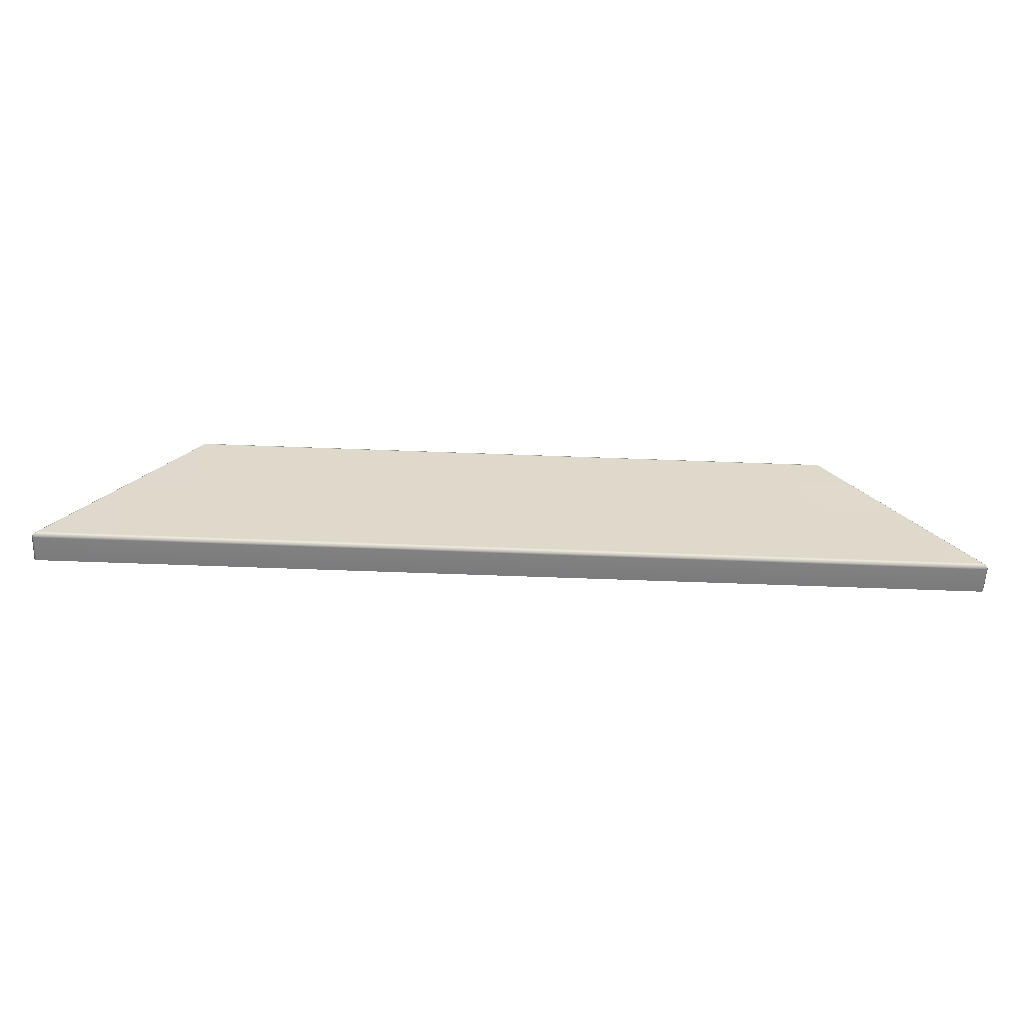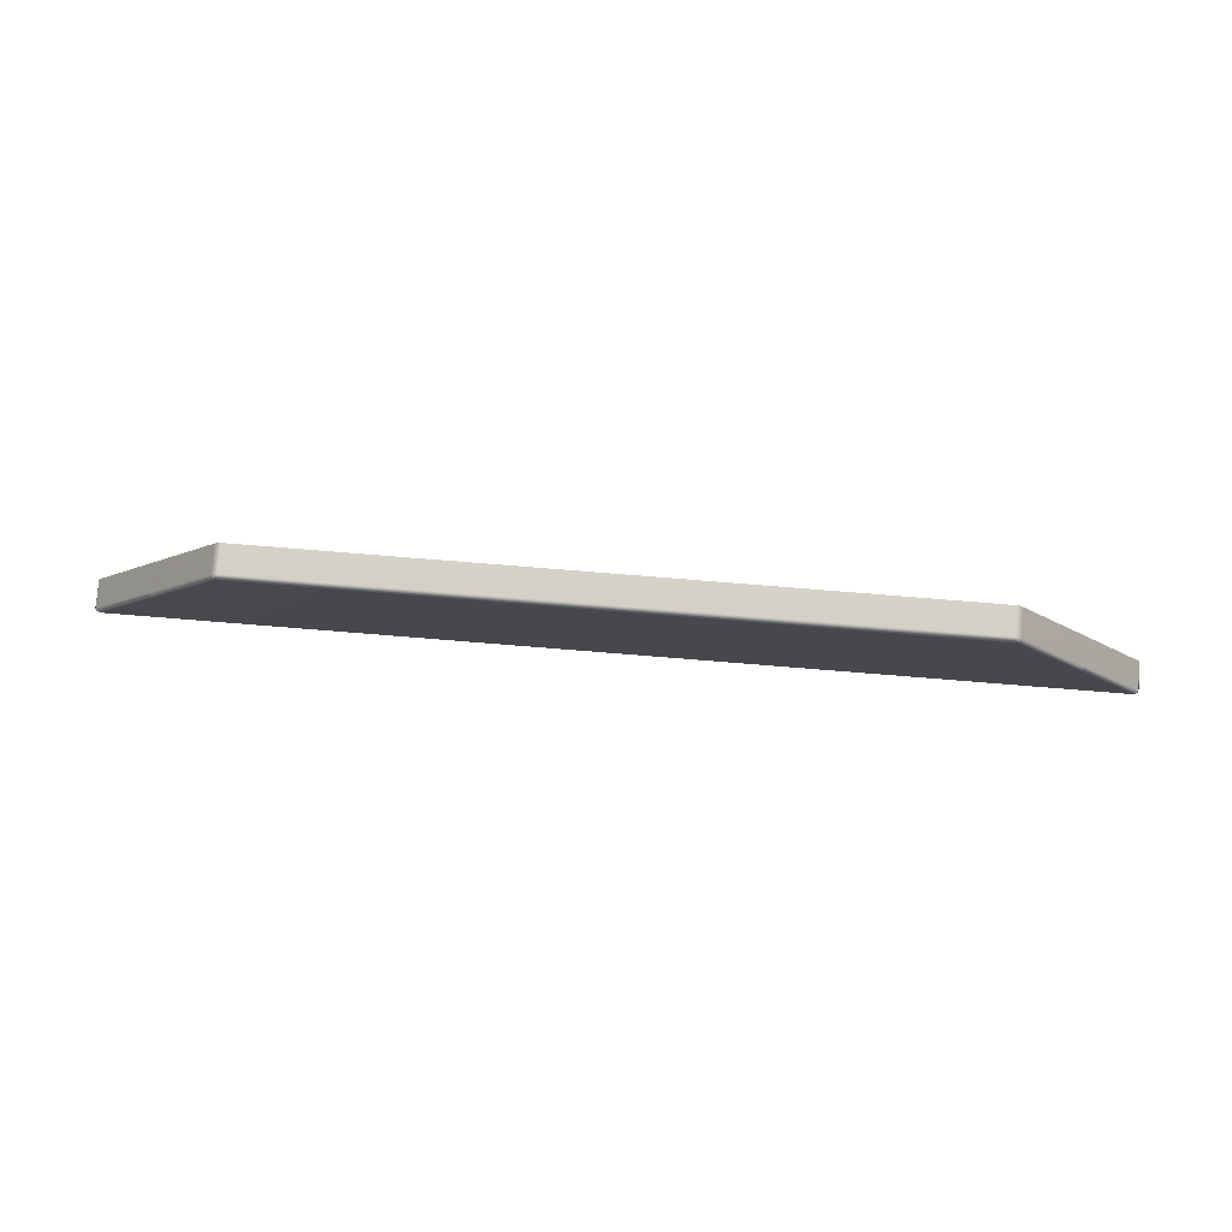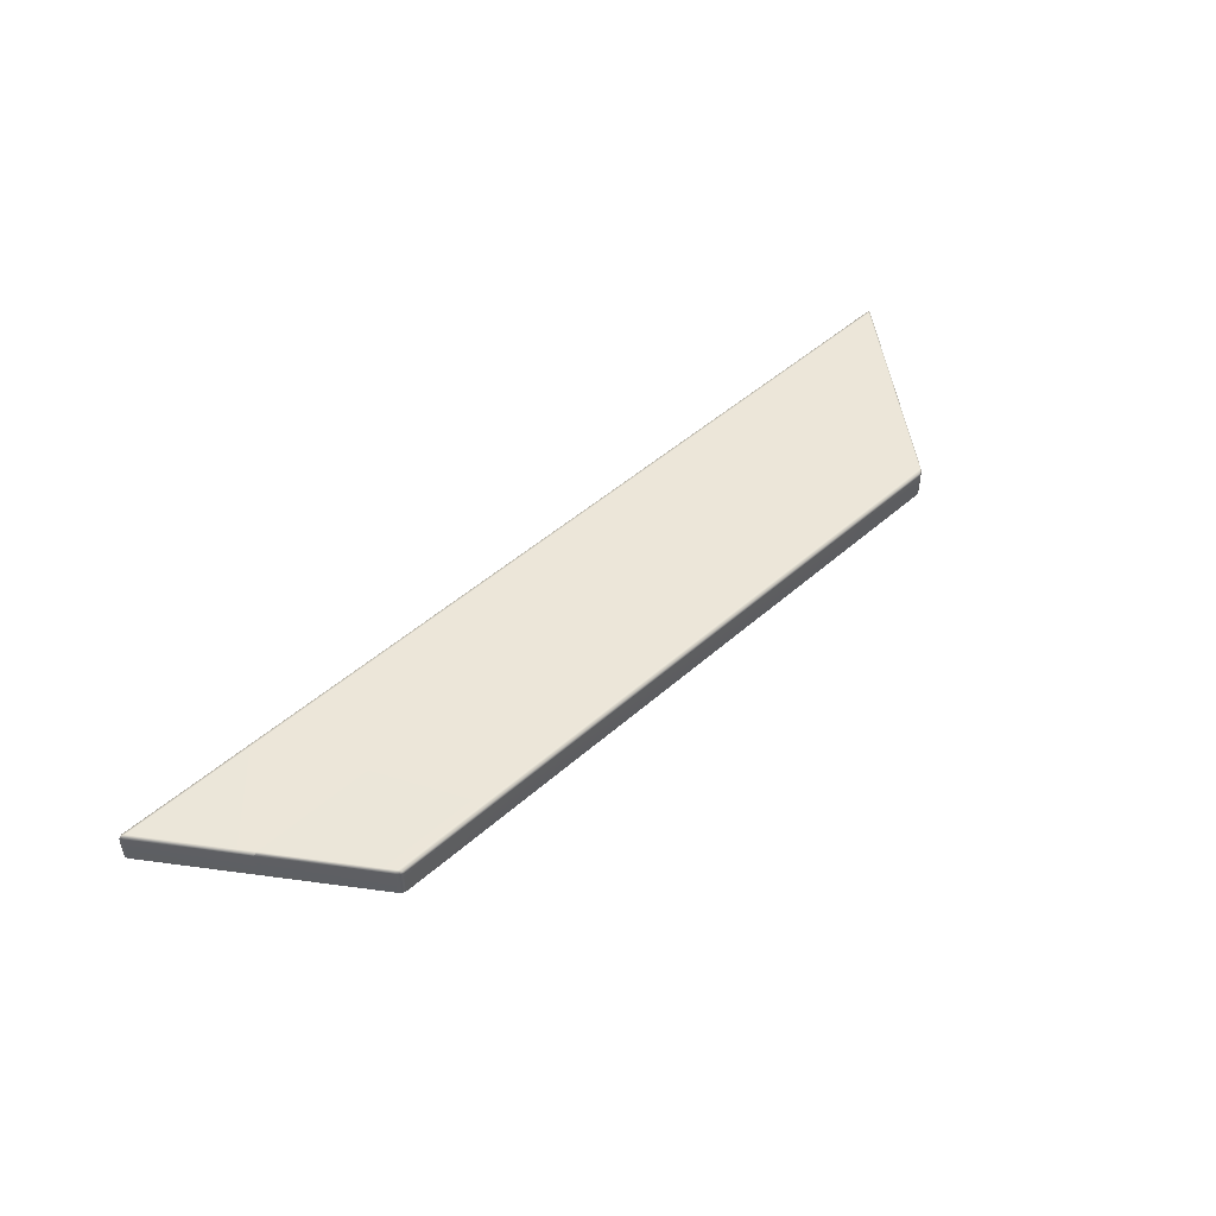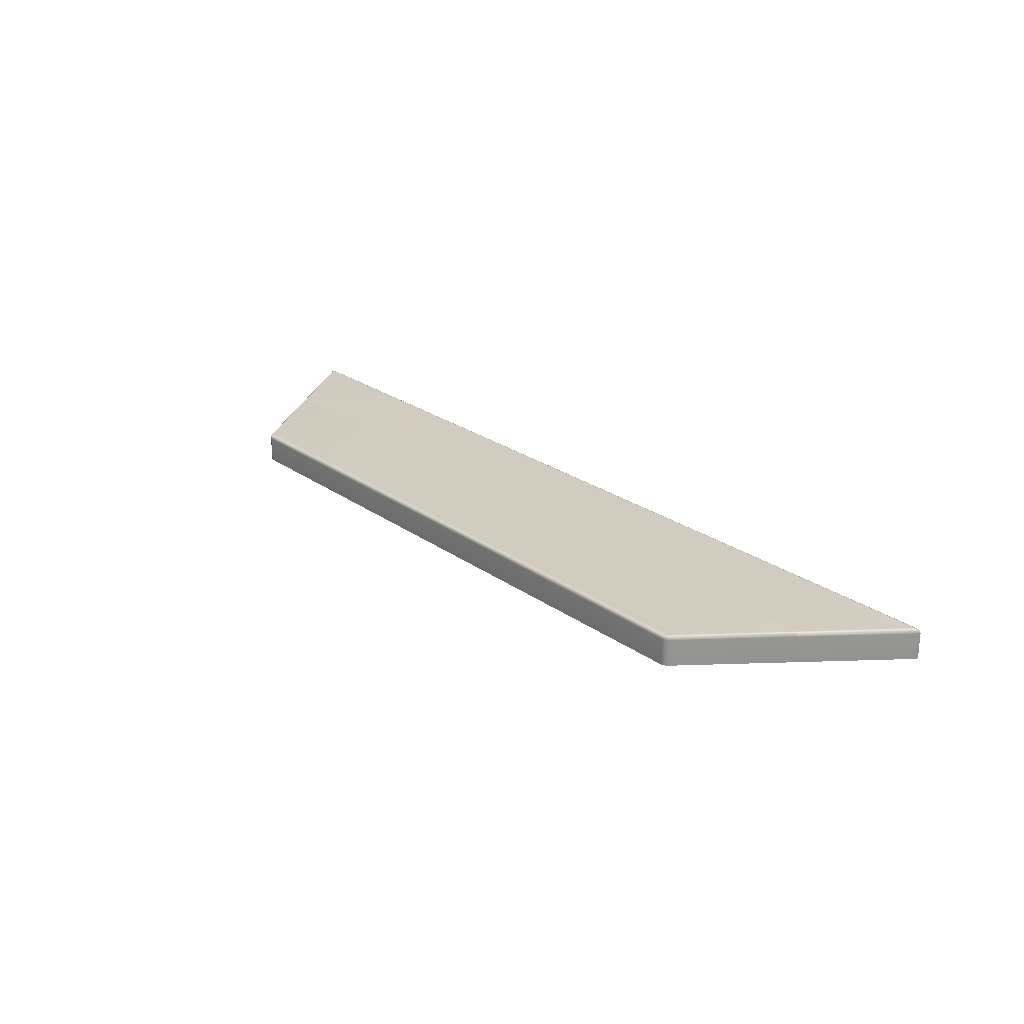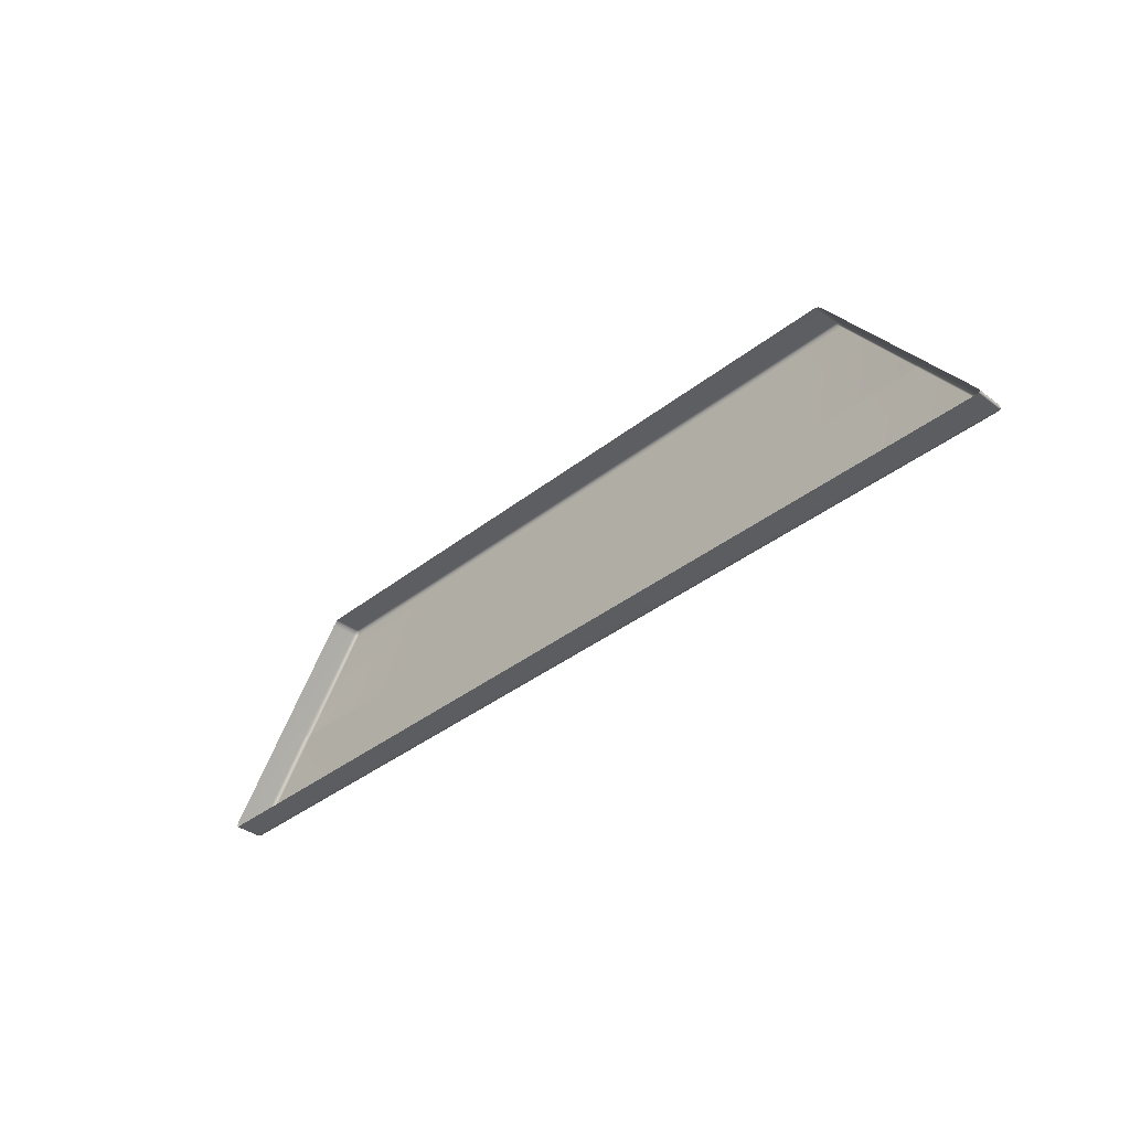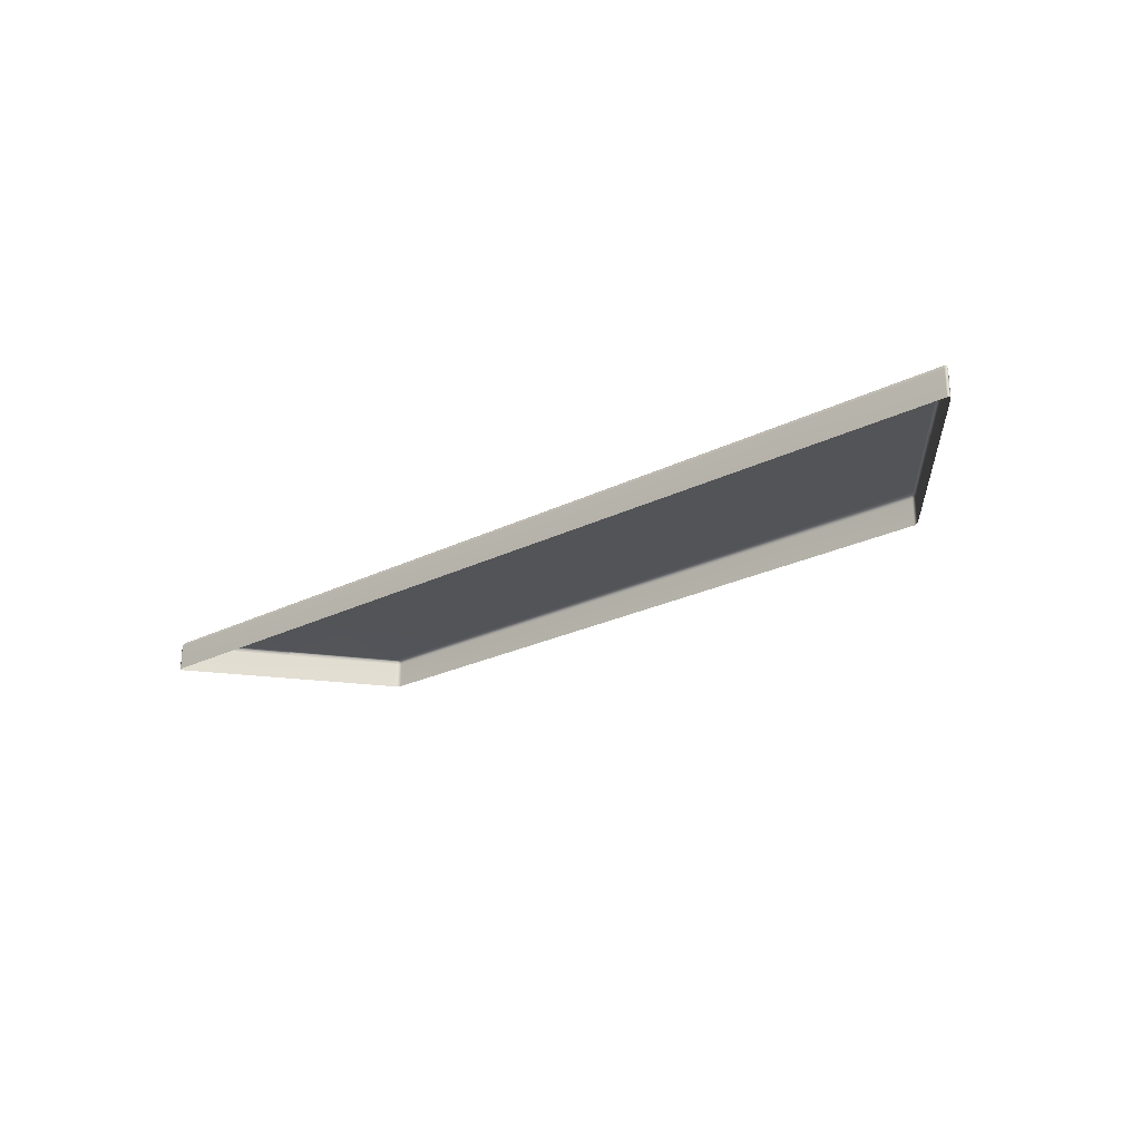
<metadata>
{"format":"obj","ext":"obj","renderer":"f3d","projection":"perspective","resolution":1024,"background":"white","views":[{"elev":-58.2,"azim":177.7,"up":"+Z"},{"elev":78.3,"azim":-175.4,"up":"+Z"},{"elev":48.8,"azim":-44.4,"up":"+Y"},{"elev":24.1,"azim":49.7,"up":"+Y"},{"elev":-37.0,"azim":45.6,"up":"+Z"},{"elev":-23.7,"azim":-139.9,"up":"+Y"}]}
</metadata>
<code>
g ENV_SY02_GDemo_Platform04_Vinyl_MO
v -10.7 -0.1401 3.126
v -10.7 -1 3.126
v -10.8 -1 3.027
v -10.8 -0.1401 3.027
v -13.1 -0.1401 -0.01801
v -13.1 -1 -0.01801
v -13.07 -0.04094 -0.01801
v -10.77 -0.04094 3.027
v -10.7 -0.06013 3.107
v -10.63 -0.04094 3.126
v -10.6 -0.1401 3.167
v -10.7 -1 3.126
v -10.6 -1 3.167
v -7.132 -0.1401 3.167
v -7.132 -1 3.167
v -7.153 -0.04094 3.126
v -3.566 -1 3.167
v -3.566 -0.1401 3.167
v -3.576 -0.04094 3.126
v 0.0002327 -1 3.167
v 0.0002327 -0.1401 3.167
v 0.0002327 -0.04094 3.126
v 3.566 -1 3.167
v 3.566 -0.1401 3.167
v 3.576 -0.04094 3.126
v 7.132 -1 3.167
v 7.132 -0.1401 3.167
v 7.153 -0.04094 3.126
v 10.6 -1 3.167
v 10.6 -0.1401 3.167
v 10.63 -0.04094 3.126
v 10.7 -0.1401 3.126
v 10.7 -1 3.126
v 10.7 -0.06013 3.107
v 10.77 -0.04094 3.027
v 10.8 -0.1401 3.027
v 10.7 -1 3.126
v 10.8 -1 3.027
v 13.1 -0.1401 -0.01801
v 13.07 -0.04094 -0.01801
v 13.1 -1 -0.01801
v -10.77 -0.04094 3.027
v -13.07 -0.04094 -0.01801
v -12.99 -0.0002327 -0.01801
v -10.71 -0.0002327 3.027
v -10.63 -0.04094 3.126
v -10.7 -0.06013 3.107
v -7.153 -0.04094 3.126
v -7.202 -0.0002327 3.027
v -8.737 -0.0002327 -0.01801
v -7.202 -0.0002327 3.027
v -3.576 -0.04094 3.126
v -7.153 -0.04094 3.126
v -3.601 -0.0002327 3.027
v -8.737 -0.0002327 -0.01801
v -4.368 -0.0002327 -0.01801
v -15.33 -0.1401 -3.022
v -15.33 -1 -3.022
v -15.26 -1 -3.062
v -15.26 -0.1401 -3.062
v -15.23 -0.04094 -3.022
v -15.3 -0.06013 -3.002
v -10.25 -0.04094 -3.022
v -10.27 -0.1401 -3.062
v -10.27 -1 -3.062
v -5.125 -0.04094 -3.022
v -5.135 -0.1401 -3.062
v -5.135 -1 -3.062
v 0.0002327 -0.04094 -3.022
v 0.0002327 -0.1401 -3.062
v 0.0002327 -1 -3.062
v 5.125 -0.04094 -3.022
v 5.135 -0.1401 -3.062
v 5.135 -1 -3.062
v 10.25 -0.04094 -3.022
v 10.27 -0.1401 -3.062
v 10.27 -1 -3.062
v 15.26 -1 -3.062
v 15.23 -0.04094 -3.022
v 15.26 -0.1401 -3.062
v 15.33 -1 -3.022
v 15.33 -0.1401 -3.022
v 15.3 -0.06013 -3.002
v 15.26 -0.04094 -2.922
v 15.33 -0.1401 -3.022
v 15.3 -0.1401 -2.922
v 13.07 -0.04094 -0.01801
v 13.1 -0.1401 -0.01801
v 15.3 -1 -2.922
v 15.33 -1 -3.022
v 13.1 -1 -0.01801
v -15.26 -0.04094 -2.922
v -13.07 -0.04094 -0.01801
v -13.1 -0.1401 -0.01801
v -15.3 -0.1401 -2.922
v -15.33 -0.1401 -3.022
v -15.33 -1 -3.022
v -15.3 -1 -2.922
v -13.1 -1 -0.01801
v -15.23 -0.04094 -3.022
v -10.25 -0.04094 -3.022
v -10.2 -0.0002327 -2.922
v -15.16 -0.0002327 -2.922
v -15.26 -0.04094 -2.922
v -15.3 -0.06013 -3.002
v -13.07 -0.04094 -0.01801
v -12.99 -0.0002327 -0.01801
v -8.737 -0.0002327 -0.01801
v -10.25 -0.04094 -3.022
v -5.125 -0.04094 -3.022
v -5.1 -0.0002327 -2.922
v -10.2 -0.0002327 -2.922
v -4.368 -0.0002327 -0.01801
v -8.737 -0.0002327 -0.01801
v 10.63 -0.04094 3.126
v 7.153 -0.04094 3.126
v 7.202 -0.0002327 3.027
v 10.71 -0.0002327 3.027
v 8.737 -0.0002327 -0.01801
v 12.99 -0.0002327 -0.01801
v 13.07 -0.04094 -0.01801
v 10.77 -0.04094 3.027
v 10.7 -0.06013 3.107
v 12.99 -0.0002327 -0.01801
v 15.26 -0.04094 -2.922
v 13.07 -0.04094 -0.01801
v 15.16 -0.0002327 -2.922
v 10.2 -0.0002327 -2.922
v 8.737 -0.0002327 -0.01801
v 10.25 -0.04094 -3.022
v 15.23 -0.04094 -3.022
v 15.3 -0.06013 -3.002
v -3.601 -0.0002327 3.027
v 0.0002327 -0.04094 3.126
v -3.576 -0.04094 3.126
v 0.0002327 -0.0002327 3.027
v -4.368 -0.0002327 -0.01801
v 0.0002327 -0.0002327 -0.01801
v -5.125 -0.04094 -3.022
v 0.0002327 -0.04094 -3.022
v 0.0002327 -0.0002327 -2.922
v -5.1 -0.0002327 -2.922
v 0.0002327 -0.0002327 -0.01801
v -4.368 -0.0002327 -0.01801
v 0.0002327 -0.0002327 3.027
v 3.576 -0.04094 3.126
v 0.0002327 -0.04094 3.126
v 3.601 -0.0002327 3.027
v 0.0002327 -0.0002327 -0.01801
v 4.368 -0.0002327 -0.01801
v 0.0002327 -0.04094 -3.022
v 5.125 -0.04094 -3.022
v 5.1 -0.0002327 -2.922
v 0.0002327 -0.0002327 -2.922
v 4.368 -0.0002327 -0.01801
v 0.0002327 -0.0002327 -0.01801
v 3.601 -0.0002327 3.027
v 7.153 -0.04094 3.126
v 3.576 -0.04094 3.126
v 7.202 -0.0002327 3.027
v 4.368 -0.0002327 -0.01801
v 8.737 -0.0002327 -0.01801
v 5.125 -0.04094 -3.022
v 10.25 -0.04094 -3.022
v 10.2 -0.0002327 -2.922
v 5.1 -0.0002327 -2.922
v 8.737 -0.0002327 -0.01801
v 4.368 -0.0002327 -0.01801
g ENV_SY02_GDemo_Platform04_Vinyl_MO_0
f 3 2 1
f 4 3 1
f 3 4 5
f 6 3 5
f 7 5 4
f 8 7 4
f 4 1 8
f 1 9 8
f 10 9 1
f 11 10 1
f 1 12 11
f 12 13 11
f 11 14 10
f 11 13 14
f 13 15 14
f 14 16 10
f 15 17 14
f 14 18 16
f 17 18 14
f 18 19 16
f 17 20 18
f 18 21 19
f 20 21 18
f 21 22 19
f 20 23 21
f 21 24 22
f 23 24 21
f 24 25 22
f 23 26 24
f 24 27 25
f 26 27 24
f 27 28 25
f 26 29 27
f 28 27 30
f 29 30 27
f 31 28 30
f 30 29 32
f 30 32 31
f 29 33 32
f 32 34 31
f 35 34 32
f 36 35 32
f 32 37 36
f 37 38 36
f 36 39 35
f 36 38 39
f 39 40 35
f 38 41 39
f 44 43 42
f 45 44 42
f 45 42 46
f 42 47 46
f 46 48 45
f 48 49 45
f 45 49 44
f 49 50 44
f 53 52 51
f 52 54 51
f 51 54 55
f 54 56 55
f 59 58 57
f 60 59 57
f 60 57 61
f 57 62 61
f 61 63 60
f 59 60 64
f 63 64 60
f 65 59 64
f 63 66 64
f 65 64 67
f 66 67 64
f 68 65 67
f 66 69 67
f 68 67 70
f 69 70 67
f 71 68 70
f 69 72 70
f 71 70 73
f 72 73 70
f 74 71 73
f 72 75 73
f 74 73 76
f 75 76 73
f 77 74 76
f 78 77 76
f 76 75 79
f 80 78 76
f 80 76 79
f 81 78 80
f 82 81 80
f 80 79 82
f 79 83 82
f 85 83 84
f 86 85 84
f 86 84 87
f 88 86 87
f 86 89 85
f 89 86 88
f 89 90 85
f 91 89 88
f 94 93 92
f 95 94 92
f 95 92 96
f 92 62 96
f 96 97 95
f 97 98 95
f 95 98 94
f 98 99 94
f 102 101 100
f 103 102 100
f 103 100 104
f 100 105 104
f 104 106 103
f 106 107 103
f 102 103 107
f 108 102 107
f 111 110 109
f 112 111 109
f 113 111 112
f 114 113 112
f 117 116 115
f 118 117 115
f 117 118 119
f 118 120 119
f 121 120 118
f 122 121 118
f 118 115 122
f 115 123 122
f 126 125 124
f 125 127 124
f 124 127 128
f 129 124 128
f 130 128 127
f 131 130 127
f 127 125 131
f 125 132 131
f 135 134 133
f 134 136 133
f 133 136 137
f 136 138 137
f 141 140 139
f 142 141 139
f 143 141 142
f 144 143 142
f 147 146 145
f 146 148 145
f 145 148 149
f 148 150 149
f 153 152 151
f 154 153 151
f 155 153 154
f 156 155 154
f 159 158 157
f 158 160 157
f 157 160 161
f 160 162 161
f 165 164 163
f 166 165 163
f 167 165 166
f 168 167 166

</code>
